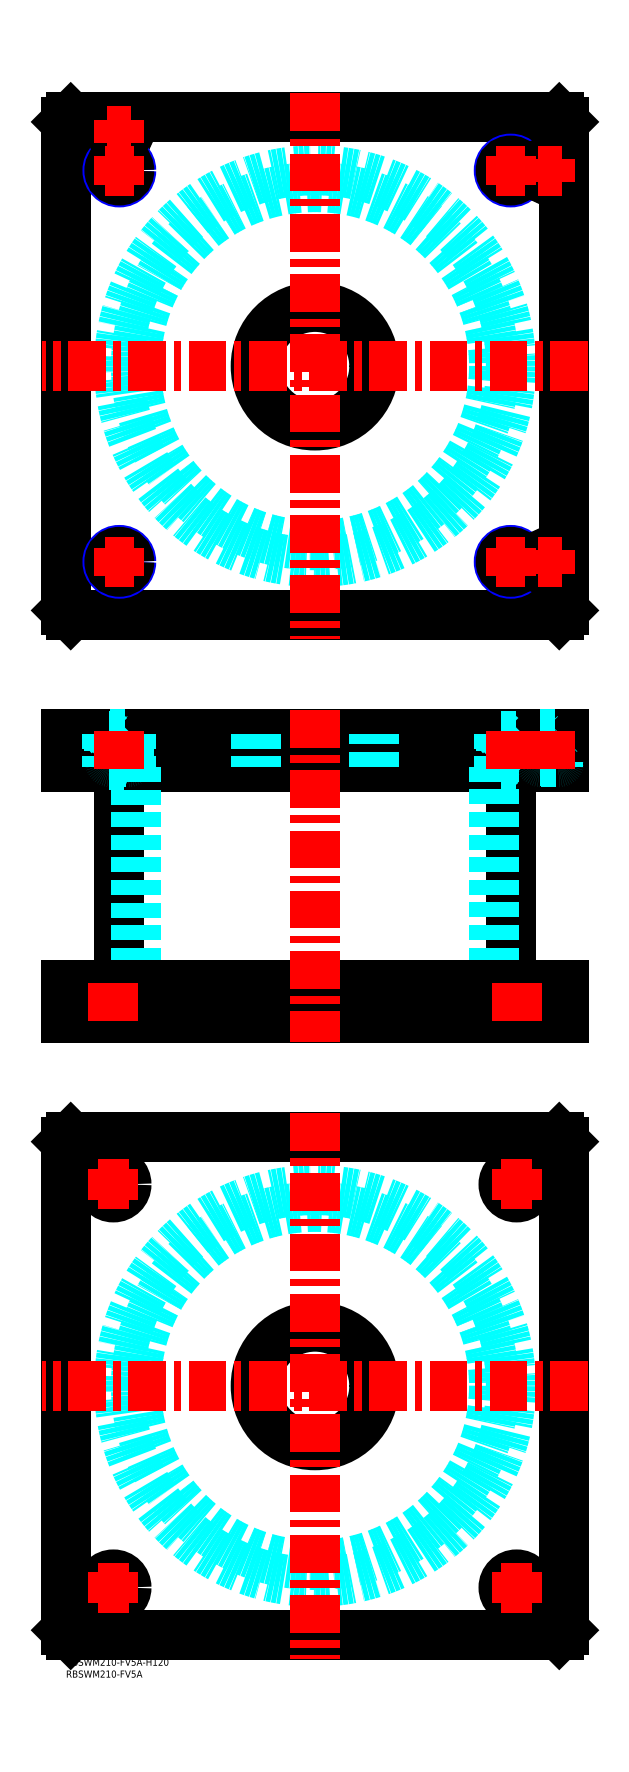
<metadata>
{"format":"dxf","ext":"dxf","renderer":"ezdxf+matplotlib","layout":"modelspace","background":"white","min_lineweight":24,"dpi":150}
</metadata>
<code>
0
SECTION
2
ENTITIES
0
TEXT
8
MSM_PART_NUMBER
10
0
20
-8
30
0
40
3
1
RBSWM210-FV5A
0
TEXT
8
MSM_PART_NUMBER
10
0
20
-3
30
0
40
3
1
RBSWM210-FV5A-H120
0
LINE
8
MSM_CONTINUOUS
10
22.4
20
376
30
0
11
22.4
21
284
31
0
0
LINE
8
MSM_CONTINUOUS
10
187.6
20
284
30
0
11
187.6
21
376
31
0
0
LINE
8
MSM_CONTINUOUS
10
2
20
270
30
0
11
2
21
284
31
0
0
LINE
8
MSM_CONTINUOUS
10
7.33e-14
20
270
30
0
11
7.33e-14
21
284
31
0
0
LINE
8
MSM_CONTINUOUS
10
208
20
270
30
0
11
208
21
284
31
0
0
LINE
8
MSM_CONTINUOUS
10
210
20
270
30
0
11
210
21
284
31
0
0
LINE
8
MSM_CONTINUOUS
10
2
20
390
30
0
11
2
21
376
31
0
0
LINE
8
MSM_CONTINUOUS
10
208
20
390
30
0
11
208
21
376
31
0
0
LINE
8
MSM_CONTINUOUS
10
1.64e-14
20
376
30
0
11
210
21
376
31
0
0
LINE
8
MSM_CONTINUOUS
10
1.64e-14
20
390
30
0
11
210
21
390
31
0
0
LINE
8
MSM_CONTINUOUS
10
210
20
390
30
0
11
210
21
376
31
0
0
LINE
8
MSM_CONTINUOUS
10
7.33e-14
20
390
30
0
11
7.33e-14
21
376
31
0
0
LINE
8
MSM_DASHED
10
183.3
20
376.8
30
0
11
191.7
21
376.8
31
0
0
LINE
8
MSM_DASHED
10
18.31
20
389.2
30
0
11
26.69
21
389.2
31
0
0
LINE
8
MSM_DASHED
10
183.3
20
389.2
30
0
11
191.7
21
389.2
31
0
0
LINE
8
MSM_DASHED
10
18.31
20
376.8
30
0
11
26.69
21
376.8
31
0
0
LINE
8
MSM_DASHED
10
200
20
389.8
30
0
11
208
21
389.8
31
0
0
LINE
8
MSM_DASHED
10
200
20
378.4
30
0
11
208
21
378.4
31
0
0
LINE
8
MSM_DASHED
10
200.4
20
378
30
0
11
207.6
21
378
31
0
0
LINE
8
MSM_DASHED
10
18.5
20
389.8
30
0
11
26.5
21
389.8
31
0
0
LINE
8
MSM_DASHED
10
18.9
20
378
30
0
11
26.1
21
378
31
0
0
LINE
8
MSM_DASHED
10
18.51
20
378.4
30
0
11
26.49
21
378.4
31
0
0
LINE
8
MSM_DASHED
10
184.5
20
284
30
0
11
184.5
21
270
31
0
0
LINE
8
MSM_DASHED
10
195.5
20
270
30
0
11
195.5
21
284
31
0
0
LINE
8
MSM_DASHED
10
14.5
20
284
30
0
11
14.5
21
270
31
0
0
LINE
8
MSM_DASHED
10
25.5
20
270
30
0
11
25.5
21
284
31
0
0
LINE
8
MSM_DASHED
10
192.5
20
376
30
0
11
191.7
21
376.8
31
0
0
LINE
8
MSM_DASHED
10
183.3
20
376.8
30
0
11
182.5
21
376
31
0
0
LINE
8
MSM_DASHED
10
17.5
20
390
30
0
11
18.31
21
389.2
31
0
0
LINE
8
MSM_DASHED
10
26.69
20
389.2
30
0
11
27.5
21
390
31
0
0
LINE
8
MSM_DASHED
10
182.5
20
390
30
0
11
183.3
21
389.2
31
0
0
LINE
8
MSM_DASHED
10
191.7
20
389.2
30
0
11
192.5
21
390
31
0
0
LINE
8
MSM_DASHED
10
27.5
20
376
30
0
11
26.69
21
376.8
31
0
0
LINE
8
MSM_DASHED
10
18.31
20
376.8
30
0
11
17.5
21
376
31
0
0
LINE
8
MSM_DASHED
10
199.8
20
390
30
0
11
200
21
389.8
31
0
0
LINE
8
MSM_DASHED
10
208
20
389.8
30
0
11
208.2
21
390
31
0
0
LINE
8
MSM_DASHED
10
18.31
20
389.2
30
0
11
18.31
21
376.8
31
0
0
LINE
8
MSM_DASHED
10
26.69
20
376.8
30
0
11
26.69
21
389.2
31
0
0
LINE
8
MSM_DASHED
10
183.3
20
389.2
30
0
11
183.3
21
376.8
31
0
0
LINE
8
MSM_DASHED
10
191.7
20
376.8
30
0
11
191.7
21
389.2
31
0
0
LINE
8
MSM_DASHED
10
200
20
389.8
30
0
11
200
21
378.4
31
0
0
ARC
8
MSM_DASHED
10
200.4
20
378.4
30
0
40
0.4
50
180
51
270
0
ARC
8
MSM_DASHED
10
207.6
20
378.4
30
0
40
0.4
50
270
51
360
0
LINE
8
MSM_DASHED
10
200.5
20
378
30
0
11
200.5
21
376
31
0
0
LINE
8
MSM_DASHED
10
207.5
20
376
30
0
11
207.5
21
378
31
0
0
LINE
8
MSM_DASHED
10
29.5
20
376
30
0
11
29.5
21
284
31
0
0
LINE
8
MSM_DASHED
10
180.5
20
284
30
0
11
180.5
21
376
31
0
0
LINE
8
MSM_DASHED
10
80
20
284
30
0
11
80
21
270
31
0
0
LINE
8
MSM_DASHED
10
130
20
270
30
0
11
130
21
284
31
0
0
LINE
8
MSM_DASHED
10
80
20
390
30
0
11
80
21
376
31
0
0
LINE
8
MSM_DASHED
10
130
20
376
30
0
11
130
21
390
31
0
0
LINE
8
MSM_DASHED
10
18.3
20
390
30
0
11
18.5
21
389.8
31
0
0
LINE
8
MSM_DASHED
10
26.5
20
389.8
30
0
11
26.7
21
390
31
0
0
ARC
8
MSM_DASHED
10
18.9
20
378.4
30
0
40
0.4
50
180
51
270
0
ARC
8
MSM_DASHED
10
26.1
20
378.4
30
0
40
0.4
50
270
51
360
0
LINE
8
MSM_DASHED
10
18.5
20
389.8
30
0
11
18.5
21
378.4
31
0
0
LINE
8
MSM_DASHED
10
26.5
20
378.4
30
0
11
26.5
21
389.8
31
0
0
LINE
8
MSM_DASHED
10
19
20
378
30
0
11
19
21
376
31
0
0
LINE
8
MSM_DASHED
10
26
20
376
30
0
11
26
21
378
31
0
0
LINE
8
MSM_DASHED
10
27.5
20
390
30
0
11
27.5
21
376
31
0
0
LINE
8
MSM_DASHED
10
17.5
20
390
30
0
11
17.5
21
376
31
0
0
LINE
8
MSM_DASHED
10
192.5
20
390
30
0
11
192.5
21
376
31
0
0
LINE
8
MSM_DASHED
10
182.5
20
390
30
0
11
182.5
21
376
31
0
0
CIRCLE
8
0
10
22.5
20
644
30
0
40
4
0
CIRCLE
8
0
10
22.5
20
644
30
0
40
4.2
0
LINE
8
0
10
2
20
650
30
0
11
4e-16
21
648
31
0
0
LINE
8
0
10
208
20
650
30
0
11
2
21
650
31
0
0
LINE
8
0
10
210
20
648
30
0
11
208
21
650
31
0
0
LINE
8
MSM_CONTINUOUS
10
210
20
442
30
0
11
210
21
648
31
0
0
LINE
8
MSM_CONTINUOUS
10
208
20
440
30
0
11
210
21
442
31
0
0
LINE
8
MSM_CONTINUOUS
10
2
20
440
30
0
11
208
21
440
31
0
0
LINE
8
MSM_CONTINUOUS
10
4e-16
20
442
30
0
11
2
21
440
31
0
0
LINE
8
MSM_CONTINUOUS
10
4e-16
20
648
30
0
11
4e-16
21
442
31
0
0
CIRCLE
8
MSM_CONTINUOUS
10
105
20
545
30
0
40
25
0
CIRCLE
8
MSM_NARROW
10
22.5
20
462.5
30
0
40
5
0
CIRCLE
8
MSM_NARROW
10
187.5
20
462.5
30
0
40
5
0
CIRCLE
8
MSM_NARROW
10
22.5
20
627.5
30
0
40
5
0
CIRCLE
8
MSM_NARROW
10
187.5
20
627.5
30
0
40
5
0
CIRCLE
8
MSM_CONTINUOUS
10
204
20
462.5
30
0
40
4.2
0
CIRCLE
8
0
10
204
20
627.5
30
0
40
4.2
0
CIRCLE
8
0
10
187.5
20
627.5
30
0
40
4.188
0
CIRCLE
8
0
10
22.5
20
627.5
30
0
40
4.188
0
CIRCLE
8
0
10
204
20
627.5
30
0
40
4
0
CIRCLE
8
MSM_CONTINUOUS
10
22.5
20
462.5
30
0
40
4.188
0
CIRCLE
8
MSM_CONTINUOUS
10
187.5
20
462.5
30
0
40
4.188
0
CIRCLE
8
MSM_CONTINUOUS
10
204
20
462.5
30
0
40
4
0
CIRCLE
8
0
10
22.5
20
644
30
0
40
3.5
0
CIRCLE
8
0
10
204
20
627.5
30
0
40
3.5
0
CIRCLE
8
MSM_CONTINUOUS
10
204
20
462.5
30
0
40
3.5
0
CIRCLE
8
MSM_DASHED
10
105
20
545
30
0
40
82.6
0
CIRCLE
8
MSM_DASHED
10
105
20
545
30
0
40
75.5
0
LINE
8
MSM_CONTINUOUS
10
0
20
218
30
0
11
2
21
220
31
0
0
LINE
8
MSM_CONTINUOUS
10
2
20
220
30
0
11
208
21
220
31
0
0
LINE
8
MSM_CONTINUOUS
10
208
20
220
30
0
11
210
21
218
31
0
0
LINE
8
MSM_CONTINUOUS
10
210
20
218
30
0
11
210
21
12
31
0
0
LINE
8
MSM_CONTINUOUS
10
2
20
10
30
0
11
0
21
12
31
0
0
LINE
8
MSM_CONTINUOUS
10
0
20
12
30
0
11
0
21
218
31
0
0
CIRCLE
8
MSM_CONTINUOUS
10
105
20
115
30
0
40
25
0
CIRCLE
8
MSM_CONTINUOUS
10
20
20
200
30
0
40
5.5
0
CIRCLE
8
MSM_CONTINUOUS
10
190
20
200
30
0
40
5.5
0
CIRCLE
8
MSM_CONTINUOUS
10
20
20
30
30
0
40
5.5
0
CIRCLE
8
MSM_CONTINUOUS
10
190
20
30
30
0
40
5.5
0
LINE
8
MSM_CONTINUOUS
10
208
20
10
30
0
11
2
21
10
31
0
0
LINE
8
MSM_CONTINUOUS
10
210
20
12
30
0
11
208
21
10
31
0
0
CIRCLE
8
MSM_DASHED
10
105
20
115
30
0
40
82.6
0
CIRCLE
8
MSM_DASHED
10
105
20
115
30
0
40
75.5
0
LINE
8
MSM_CONTINUOUS
10
1.64e-14
20
270
30
0
11
210
21
270
31
0
0
LINE
8
MSM_CONTINUOUS
10
1.64e-14
20
284
30
0
11
210
21
284
31
0
0
LINE
8
MSM_CENTER
10
220
20
115
30
0
11
-10
21
115
31
0
0
LINE
8
MSM_CENTER
10
105
20
230
30
0
11
105
21
0
31
0
0
LINE
8
MSM_CENTER
10
220
20
545
30
0
11
-10
21
545
31
0
0
LINE
8
MSM_CENTER
10
105
20
660
30
0
11
105
21
430
31
0
0
LINE
8
MSM_CENTER
10
13.5
20
200
30
0
11
26.5
21
200
31
0
0
LINE
8
MSM_CENTER
10
20
20
193.5
30
0
11
20
21
206.5
31
0
0
LINE
8
MSM_CENTER
10
183.5
20
200
30
0
11
196.5
21
200
31
0
0
LINE
8
MSM_CENTER
10
190
20
193.5
30
0
11
190
21
206.5
31
0
0
LINE
8
MSM_CENTER
10
183.5
20
30
30
0
11
196.5
21
30
31
0
0
LINE
8
MSM_CENTER
10
190
20
23.5
30
0
11
190
21
36.5
31
0
0
LINE
8
MSM_CENTER
10
13.5
20
30
30
0
11
26.5
21
30
31
0
0
LINE
8
MSM_CENTER
10
20
20
23.5
30
0
11
20
21
36.5
31
0
0
LINE
8
MSM_CENTER
10
16.5
20
627.5
30
0
11
28.5
21
627.5
31
0
0
LINE
8
MSM_CENTER
10
22.5
20
621.5
30
0
11
22.5
21
633.5
31
0
0
LINE
8
MSM_CENTER
10
181.5
20
627.5
30
0
11
193.5
21
627.5
31
0
0
LINE
8
MSM_CENTER
10
187.5
20
621.5
30
0
11
187.5
21
633.5
31
0
0
LINE
8
MSM_CENTER
10
181.5
20
462.5
30
0
11
193.5
21
462.5
31
0
0
LINE
8
MSM_CENTER
10
187.5
20
456.5
30
0
11
187.5
21
468.5
31
0
0
LINE
8
MSM_CENTER
10
16.5
20
462.5
30
0
11
28.5
21
462.5
31
0
0
LINE
8
MSM_CENTER
10
22.5
20
456.5
30
0
11
22.5
21
468.5
31
0
0
LINE
8
MSM_CENTER
10
199
20
462.5
30
0
11
209
21
462.5
31
0
0
LINE
8
MSM_CENTER
10
204
20
457.5
30
0
11
204
21
467.5
31
0
0
LINE
8
MSM_CENTER
10
199
20
627.5
30
0
11
209
21
627.5
31
0
0
LINE
8
MSM_CENTER
10
204
20
622.5
30
0
11
204
21
632.5
31
0
0
LINE
8
MSM_CENTER
10
17.5
20
644
30
0
11
27.5
21
644
31
0
0
LINE
8
MSM_CENTER
10
22.5
20
639
30
0
11
22.5
21
649
31
0
0
LINE
8
MSM_CENTER
10
105
20
400
30
0
11
105
21
260
31
0
0
LINE
8
MSM_CENTER
10
22.5
20
391
30
0
11
22.5
21
375
31
0
0
LINE
8
MSM_CENTER
10
20
20
269
30
0
11
20
21
285
31
0
0
LINE
8
MSM_CENTER
10
190
20
269
30
0
11
190
21
285
31
0
0
LINE
8
MSM_CENTER
10
187.5
20
391
30
0
11
187.5
21
375
31
0
0
LINE
8
MSM_CENTER
10
204
20
391
30
0
11
204
21
375
31
0
0
VIEWPORT
8
0
10
142.6
20
99.11
30
0
40
408.1
41
222.2
68
     1
69
     1
0
VIEWPORT
8
MSM_DIMENSION
10
142.6
20
99.11
30
0
40
228.1
41
158.6
68
     2
69
     2
0
ENDSEC
0
EOF

</code>
